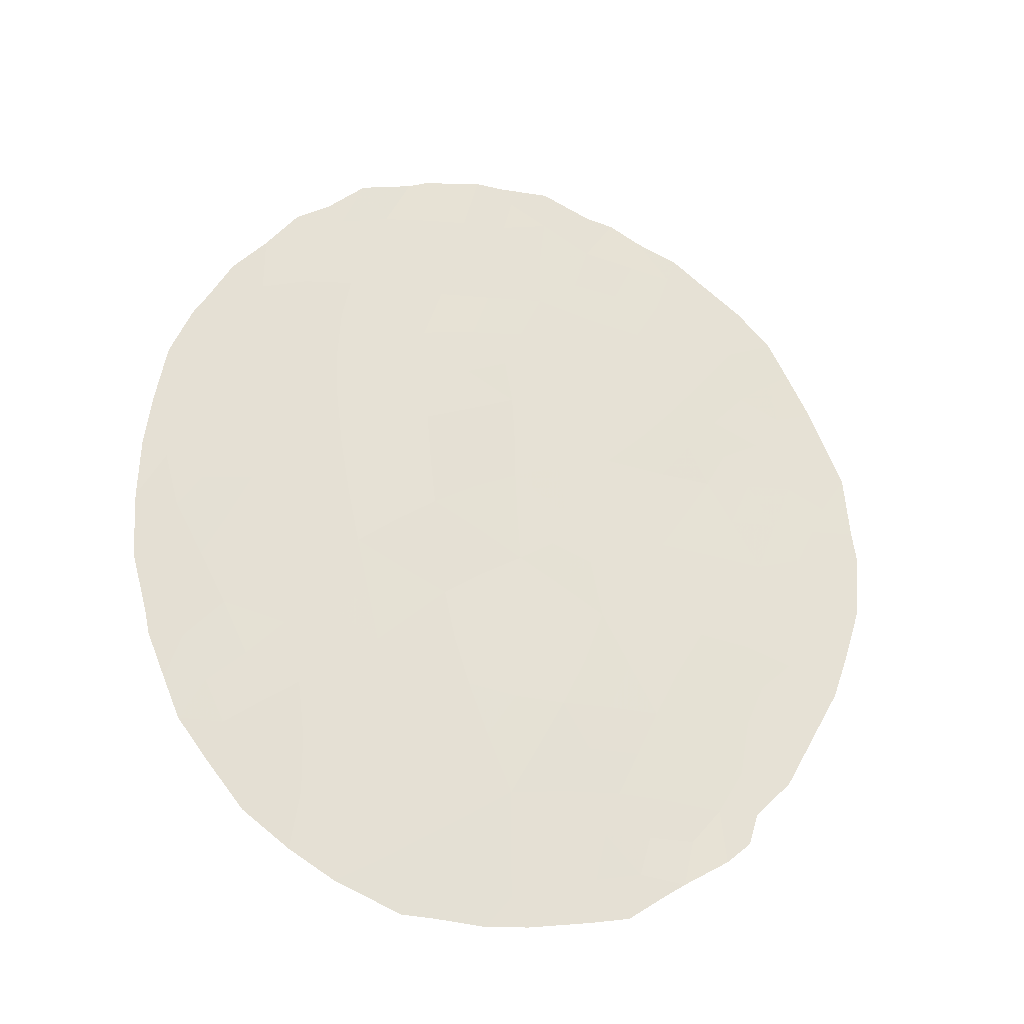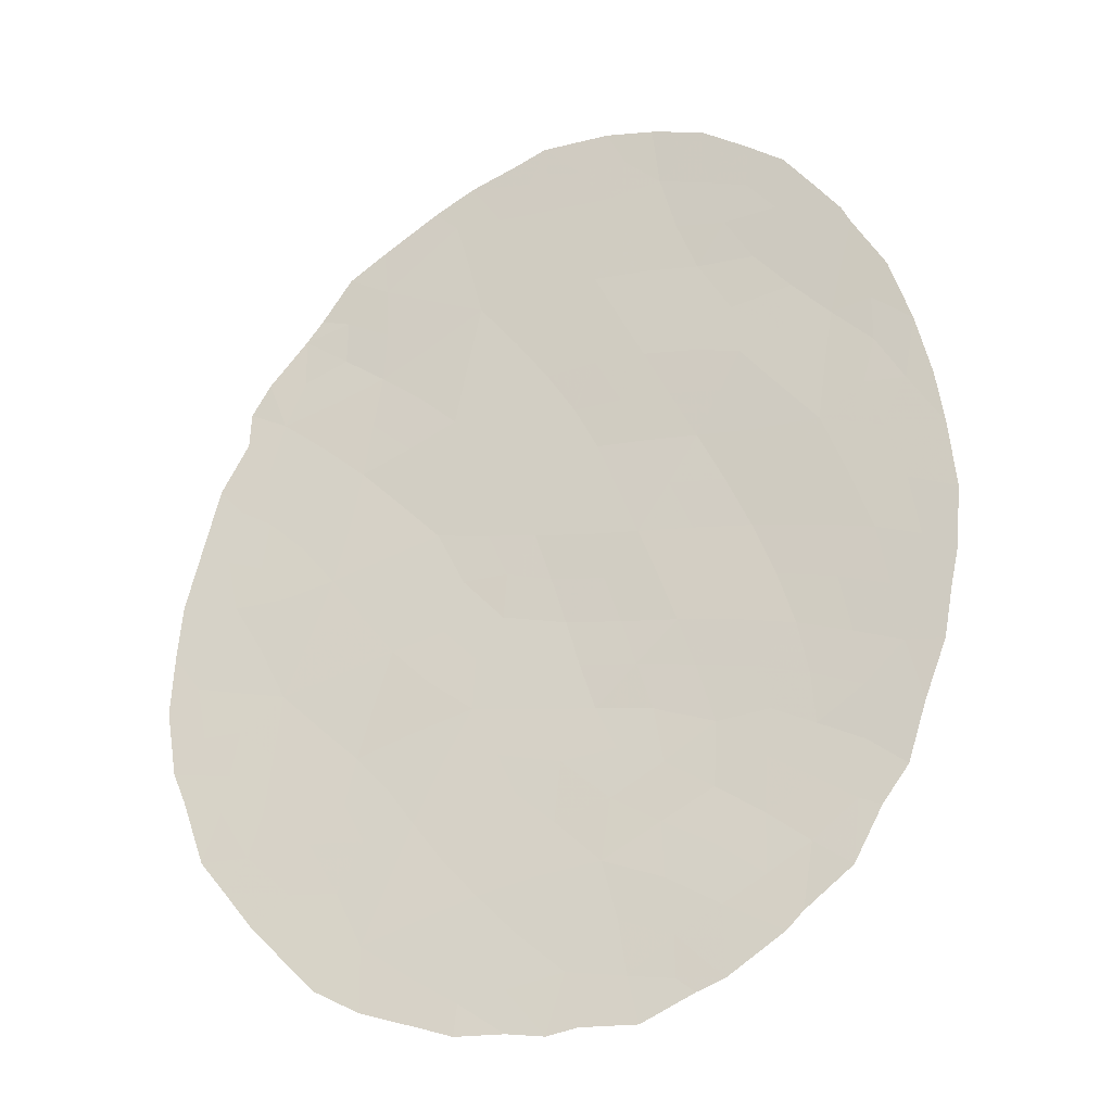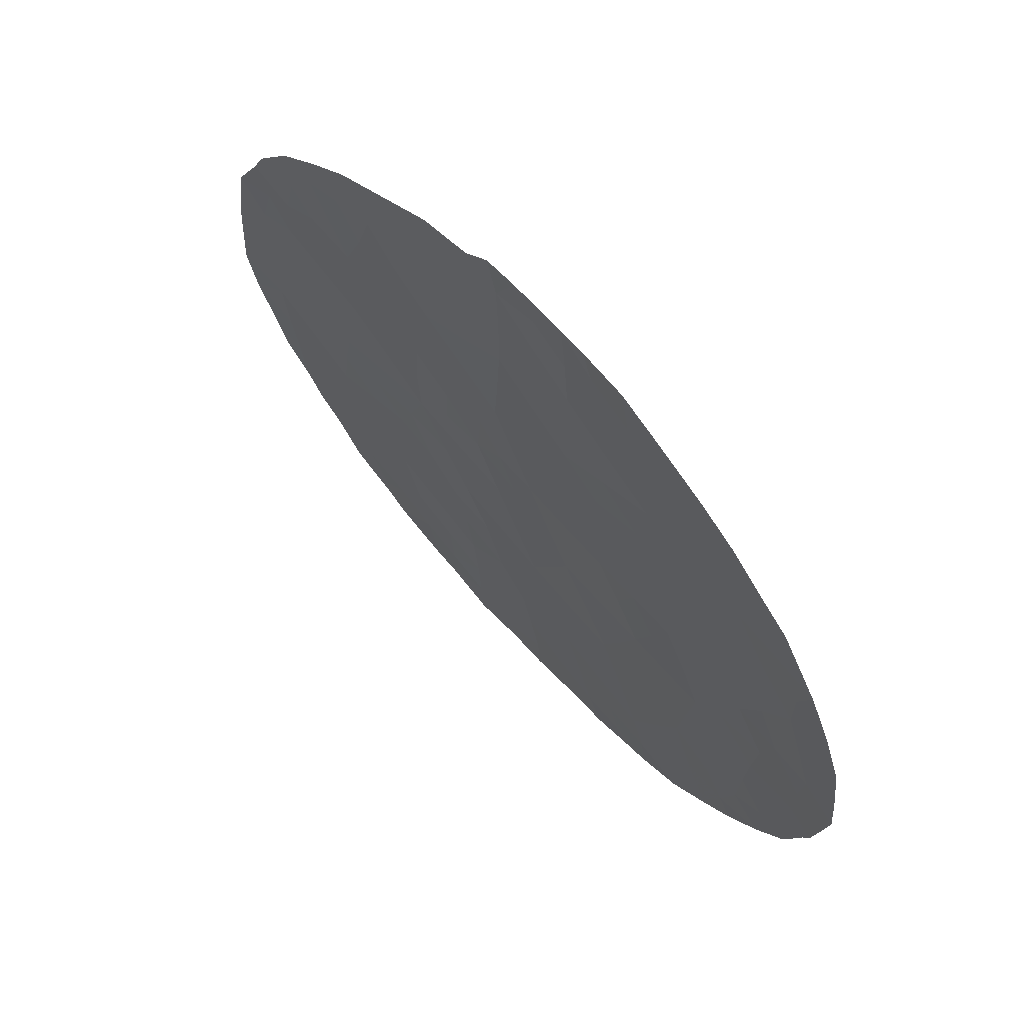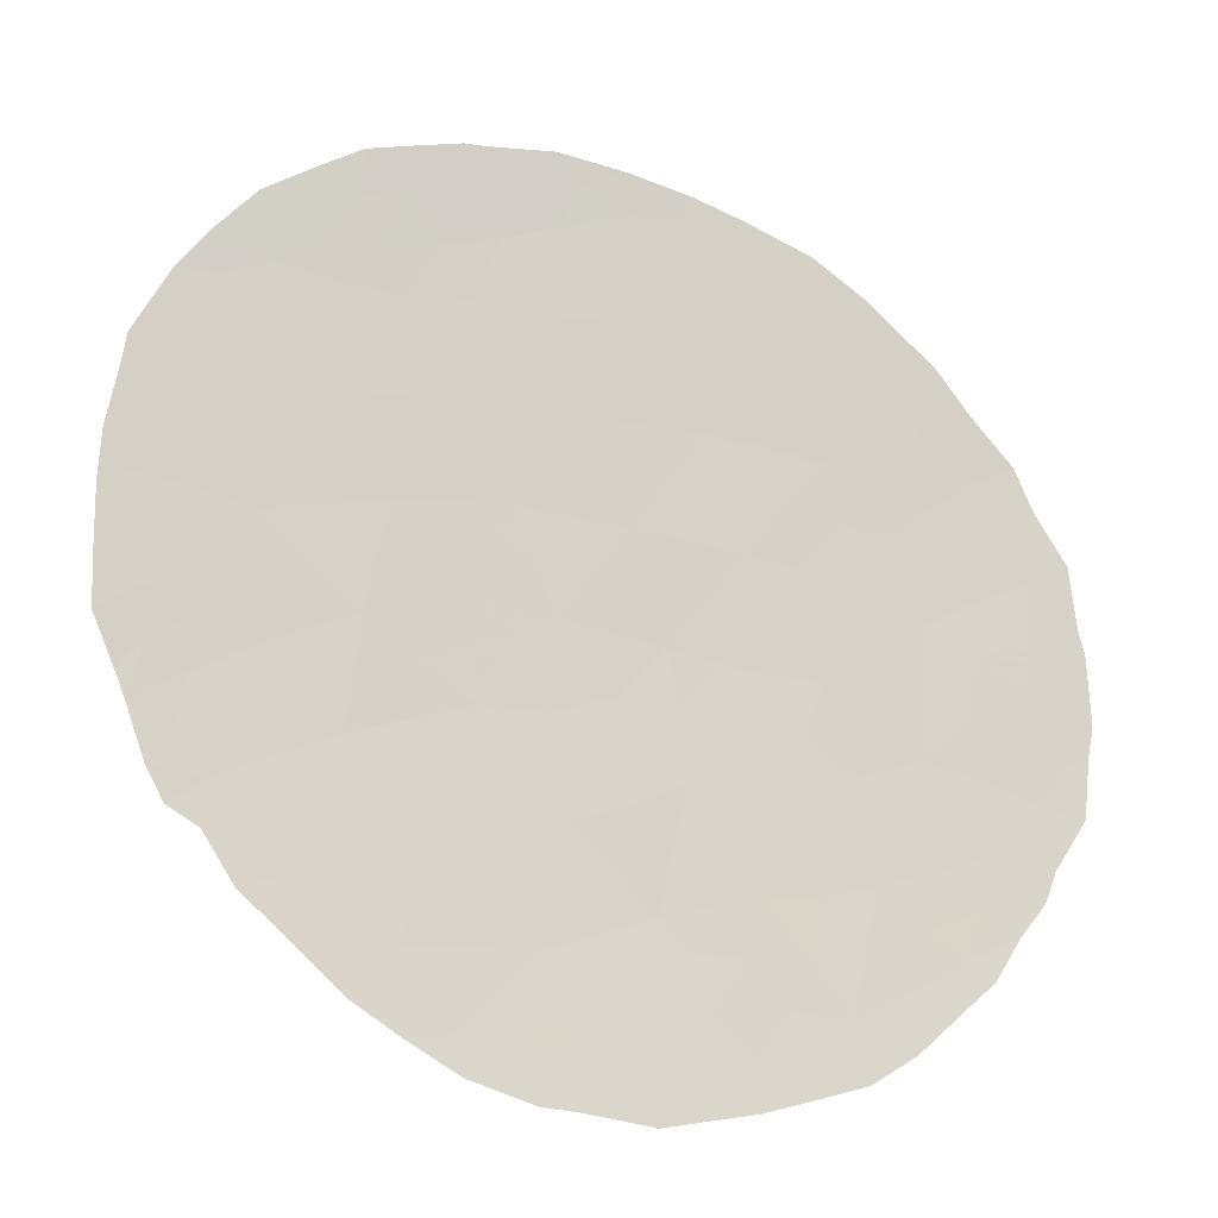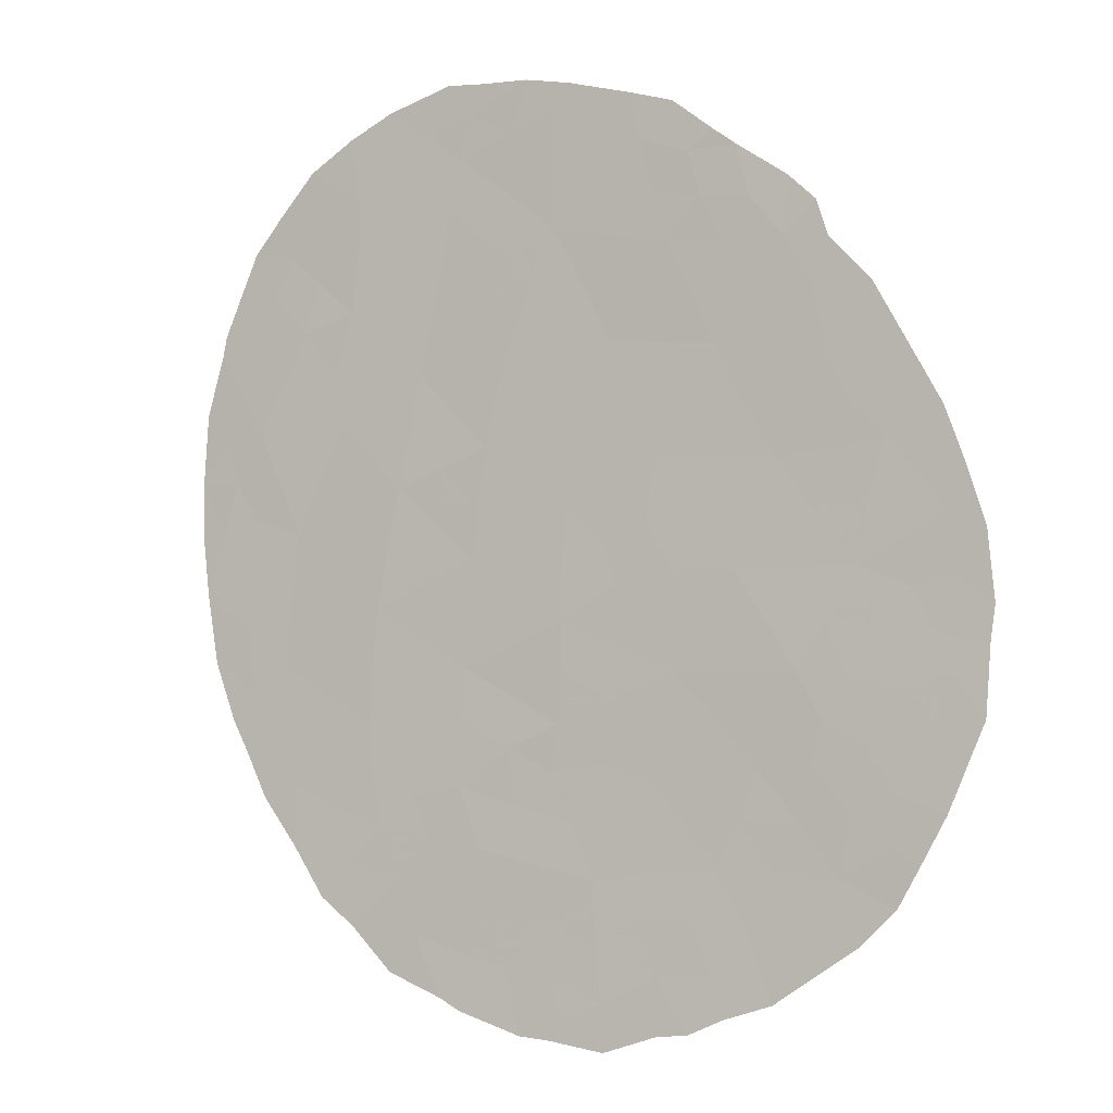
<metadata>
{"format":"obj","ext":"obj","renderer":"f3d","projection":"perspective","resolution":1024,"background":"white","views":[{"elev":72.4,"azim":149.9,"up":"+Z"},{"elev":41.1,"azim":-44.6,"up":"+Z"},{"elev":65.5,"azim":20.1,"up":"+Y"},{"elev":49.2,"azim":-110.8,"up":"+Z"},{"elev":-78.1,"azim":150.5,"up":"+Z"}]}
</metadata>
<code>
v -52.75 -16.8 14.24
v -53.27 -20.49 13.94
v -51.69 -21.93 14.75
v -46.92 -10.16 17.48
v -49.77 -22.73 15.76
v -43.98 -17.8 19.32
v -42.72 -18.85 20.09
v -52.04 -12.56 14.69
v -49.03 -18.4 16.22
v -49.87 -19.98 15.75
v -51.02 -18.02 15.16
v -45.25 -22.17 18.51
v -45.92 -14.75 18.12
v -48.94 -12.8 16.33
v -49 -10.57 16.29
v -49.59 -24.75 15.84
v -48.04 -20.17 16.82
v -47.23 -18.41 17.31
v -46.18 -20.19 17.9
v -46.11 -10.43 17.99
v -52.71 -14.71 14.31
v -51.48 -11.7 14.98
v -54.36 -16.02 13.44
v -46.44 -16.6 17.78
v -41.73 -17.46 20.77
v -45.46 -18.16 18.38
v -50.54 -11.87 15.47
v -47.07 -22.06 17.35
v -48.13 -23.51 16.69
v -41.6 -15.71 20.86
v -53.01 -18.59 14.1
v -47.4 -11.7 17.2
v -44.56 -10.82 18.95
v -44.8 -16.17 18.82
v -49.06 -15.05 16.24
v -47.37 -13.71 17.26
v -51.05 -15.92 15.17
v -54.71 -21.52 13.18
v -54.99 -19.36 13.09
v -43.5 -12.42 19.64
v -54.28 -17.2 13.46
v -45.55 -12.55 18.35
v -50.7 -13.88 15.39
v -51.67 -19.82 14.79
v -46.42 -23.89 17.74
v -51.13 -24.19 15.03
v -52.79 -23.63 14.11
v -44.15 -14.24 19.23
v -43.13 -15.93 19.85
v -44.26 -19.99 19.14
v -53.48 -13.12 13.94
v -48.18 -16.73 16.75
v -48.58 -9.639 16.54
v -49.18 -9.754 16.2
v -45.58 -9.789 18.32
v -46.28 -9.535 17.89
v -48.58 -25.35 16.41
v -47.87 -25.29 16.82
v -41.22 -17.7 21.11
v -55.06 -14.57 13.13
v -53.82 -23.52 13.58
v -53.23 -24.34 13.87
v -44.54 -10.2 18.96
v -55.12 -21.85 12.97
v -54.59 -22.56 13.21
v -46.97 -24.84 17.38
v -55.77 -20.18 12.68
v -55.33 -21.3 12.87
v -47.13 -9.606 17.35
v -44.89 -23.68 18.72
v -44.09 -23 19.24
v -41.34 -18.05 21.03
v -41.66 -19.2 20.83
v -49.53 -25.6 15.88
v -55.86 -17.4 12.66
v -40.97 -16.05 21.29
v -42.2 -20.3 20.46
v -55.61 -15.72 12.82
v -47.59 -9.63 17.09
v -41.95 -12.37 20.63
v -54.23 -23.16 13.37
v -52.36 -24.78 14.32
v -55.97 -19.24 12.6
v -43.86 -10.54 19.39
v -43.34 -22.06 19.71
v -42.67 -11.36 20.16
v -41.04 -15.22 21.23
v -41.17 -14.13 21.14
v -54.82 -13.99 13.26
v -46.08 -24.48 17.95
v -50.59 -10.44 15.45
v -53.32 -12.25 14.03
v -54.11 -12.98 13.63
v -50.48 -25.39 15.33
v -50.86 -25.37 15.13
v -49.65 -10.19 15.95
v -51.94 -25.04 14.55
v -50.67 -22.35 15.28
v -50.47 -23.4 15.39
v -51.32 -23.05 14.94
v -49.65 -23.78 15.82
v -50.38 -24.48 15.42
v -49.97 -18.25 15.72
v -49.46 -19.17 15.98
v -50.42 -19.05 15.47
v -48.21 -15.15 16.74
v -48.2 -14.3 16.76
v -47.46 -14.69 17.2
v -46.71 -19.27 17.6
v -47.12 -20.21 17.36
v -47.63 -19.31 17.06
v -55.09 -17.57 13.04
v -48.81 -24.11 16.29
v -47.92 -24.42 16.8
v -48.7 -24.94 16.35
v -42.65 -17.82 20.14
v -53.56 -15.4 13.86
v -54.81 -15.33 13.24
v -54.27 -14.95 13.52
v -49.93 -21.68 15.71
v -48.97 -21.99 16.23
v -47.73 -17.57 17.01
v -47.3 -16.69 17.27
v -46.83 -17.5 17.55
v -45.95 -17.35 18.08
v -46.33 -18.31 17.85
v -49.36 -20.88 16.03
v -48.96 -20.07 16.28
v -48.44 -21 16.56
v -47.96 -21.93 16.82
v -47.58 -22.84 17.03
v -48.34 -22.66 16.58
v -48.54 -19.29 16.51
v -48.13 -18.45 16.76
v -45.8 -19.18 18.15
v -44.92 -19.04 18.72
v -45.26 -20.13 18.5
v -44.65 -17.97 18.89
v -44.11 -18.76 19.24
v -53.55 -16.41 13.84
v -52.74 -15.83 14.27
v -46.71 -23.02 17.56
v -47.28 -23.79 17.21
v -52.57 -11.62 14.42
v -51.85 -15.34 14.75
v -51.91 -16.36 14.69
v -54.86 -20.51 13.13
v -53.18 -19.52 14
v -52.28 -19.19 14.48
v -52.42 -20.12 14.4
v -49.79 -13.36 15.87
v -50.56 -12.84 15.46
v -49.73 -12.28 15.9
v -43.38 -18.28 19.69
v -44.08 -11.56 19.26
v -44.45 -12.47 19.04
v -44.97 -22.98 18.68
v -46.6 -21.16 17.64
v -45.68 -21.19 18.23
v -46.16 -22.16 17.93
v -53.44 -17.23 13.88
v -44.33 -17 19.11
v -45.13 -17.15 18.6
v -50.86 -21.32 15.21
v -43.44 -19.36 19.65
v -42.03 -18.45 20.56
v -42.78 -19.9 20.07
v -42.23 -19.34 20.43
v -47.53 -21.1 17.1
v -49.54 -17.29 15.95
v -50.34 -17.4 15.52
v -49.83 -11.03 15.85
v -48.95 -11.69 16.32
v -41.69 -16.54 20.8
v -41.09 -16.84 21.21
v -42.72 -14.98 20.12
v -41.85 -14.99 20.69
v -42.3 -15.82 20.4
v -42.54 -16.78 20.22
v -50.89 -14.91 15.27
v -49.91 -14.44 15.8
v -50.11 -15.48 15.67
v -48.94 -16.78 16.3
v -48.61 -17.59 16.48
v -43.44 -20.28 19.66
v -45.62 -16.39 18.3
v -43.86 -21.08 19.39
v -43.05 -20.89 19.9
v -42.79 -21.29 20.07
v -44.76 -21.14 18.82
v -55.07 -16.4 13.07
v -55.73 -16.5 12.75
v -43.44 -17.08 19.66
v -52.83 -17.7 14.19
v -51.94 -17.34 14.67
v -52.07 -18.28 14.6
v -48.18 -11.18 16.75
v -48.15 -12.23 16.77
v -46.76 -15.15 17.61
v -46.61 -14.19 17.71
v -48.99 -13.88 16.29
v -48.16 -13.28 16.79
v -48.18 -10.27 16.74
v -45.26 -10.64 18.51
v -45.86 -11.41 18.15
v -42.72 -12.38 20.14
v -42.19 -13.12 20.46
v -47.65 -15.75 17.07
v -48.61 -15.93 16.5
v -53.16 -13.8 14.1
v -46.14 -15.7 17.97
v -45.32 -15.43 18.49
v -45.05 -14.44 18.66
v -44.47 -15.2 19.03
v -43.22 -14.14 19.81
v -43.81 -13.32 19.44
v -47.34 -12.71 17.25
v -46.51 -13.16 17.77
v -45.73 -13.73 18.24
v -51.09 -16.93 15.13
v -50.29 -16.5 15.56
v -53.32 -22.7 13.86
v -53.7 -18.01 13.75
v -54.09 -22.05 13.48
v -54.08 -20.97 13.52
v -53.34 -21.52 13.88
v -55.44 -18.4 12.86
v -55.93 -18.41 12.62
v -48.96 -23.14 16.22
v -54.09 -19.94 13.54
v -52.63 -22.05 14.24
v -52.5 -21.13 14.34
v -51.36 -19.03 14.97
v -51.43 -13.28 15.01
v -51.24 -12.39 15.11
v -43.61 -15.05 19.55
v -43.97 -16.04 19.34
v -44.35 -22.09 19.07
v -46.87 -15.98 17.53
v -53.96 -18.95 13.62
v -54.6 -18.3 13.28
v -44.79 -13.43 18.83
v -46.73 -11.1 17.61
v -46.55 -12.12 17.72
v -47.48 -10.7 17.14
v -49.44 -16.13 16.01
v -51.67 -14.31 14.87
v -52.33 -13.62 14.53
v -51.66 -20.75 14.79
v -41.54 -13.19 20.89
v -45.84 -23.07 18.12
v -45.62 -23.73 18.26
v -45.38 -23.99 18.4
v -51.59 -11.03 14.93
v -50.66 -11.14 15.41
v -52.24 -22.87 14.43
v -51.9 -23.84 14.6
v -52.82 -12.82 14.29
v -50.86 -20.11 15.23
v -50.18 -20.8 15.58
v -52.38 -24.34 14.32
v -43.31 -11.58 19.75
v -43.16 -11.04 19.84
v -44.97 -11.57 18.7
v -53.6 -14.5 13.87
v -42.2 -14.04 20.45
v -42.92 -13.26 20
v -54.05 -13.97 13.65
f 98 99 100
f 101 102 99
f 103 104 105
f 106 107 108
f 53 15 54
f 109 110 111
f 20 56 55
f 41 112 191
f 113 114 115
f 74 115 57
f 116 25 166
f 122 123 124
f 125 126 124
f 127 128 129
f 130 131 132
f 104 133 128
f 111 133 134
f 135 136 137
f 138 139 136
f 119 60 89
f 33 63 84
f 140 117 141
f 142 143 131
f 38 65 64
f 29 143 114
f 145 146 141
f 39 147 67
f 148 149 150
f 151 152 153
f 116 154 193
f 264 155 156
f 20 4 56
f 158 159 160
f 140 161 41
f 162 138 163
f 98 164 120
f 126 135 109
f 139 154 165
f 7 166 168
f 158 169 110
f 129 169 130
f 170 103 171
f 153 172 173
f 16 115 74
f 174 76 175
f 176 177 178
f 179 178 174
f 180 181 182
f 183 184 170
f 122 134 184
f 165 167 185
f 186 163 125
f 25 59 72
f 185 188 187
f 188 167 77
f 137 190 159
f 119 118 60
f 194 195 196
f 173 197 198
f 199 108 200
f 107 201 202
f 4 245 79
f 267 206 207
f 106 208 209
f 268 210 265
f 186 211 212
f 213 214 212
f 267 215 216
f 202 198 217
f 200 218 219
f 171 220 221
f 47 261 62
f 194 223 161
f 38 224 65
f 38 64 68
f 225 226 224
f 227 83 228
f 132 229 121
f 101 229 113
f 220 195 146
f 39 67 83
f 225 147 230
f 231 226 232
f 196 233 149
f 234 235 152
f 236 237 214
f 12 238 157
f 208 239 123
f 211 239 199
f 240 148 230
f 240 241 223
f 227 112 241
f 156 216 242
f 40 262 206
f 243 205 244
f 243 245 4
f 4 79 69
f 30 87 76
f 221 182 246
f 145 247 180
f 181 151 201
f 234 247 248
f 249 232 150
f 251 157 252
f 252 157 70
f 142 160 251
f 244 218 217
f 22 254 255
f 197 203 245
f 51 93 92
f 219 242 213
f 231 256 222
f 257 256 100
f 45 90 66
f 15 172 96
f 15 96 54
f 236 215 176
f 237 193 162
f 187 238 190
f 258 248 210
f 268 89 93
f 105 259 233
f 260 127 120
f 164 249 259
f 257 46 97
f 62 261 82
f 209 183 246
f 40 155 262
f 3 98 100
f 98 5 99
f 100 99 46
f 5 101 99
f 101 16 102
f 99 102 46
f 11 103 105
f 103 9 104
f 105 104 10
f 208 106 108
f 106 35 107
f 108 107 36
f 18 109 111
f 109 19 110
f 111 110 17
f 23 41 191
f 192 112 75
f 16 113 115
f 113 29 114
f 115 114 58
f 115 58 57
f 7 116 166
f 116 179 25
f 117 23 119
f 5 120 121
f 18 122 124
f 122 52 123
f 124 123 24
f 24 125 124
f 125 26 126
f 124 126 18
f 121 127 129
f 127 10 128
f 129 128 17
f 121 130 132
f 130 28 131
f 132 131 29
f 10 104 128
f 104 9 133
f 128 133 17
f 18 111 134
f 111 17 133
f 134 133 9
f 19 135 137
f 135 26 136
f 137 136 50
f 26 138 136
f 138 6 139
f 136 139 50
f 47 62 61
f 1 140 141
f 140 23 117
f 141 117 21
f 28 142 131
f 142 45 143
f 131 143 29
f 22 8 144
f 144 254 22
f 143 66 114
f 66 143 45
f 58 114 66
f 21 145 141
f 145 37 146
f 141 146 1
f 68 147 38
f 147 68 67
f 2 148 150
f 148 31 149
f 150 149 44
f 14 151 153
f 151 43 152
f 153 152 27
f 179 116 193
f 116 7 154
f 193 154 6
f 42 264 156
f 156 155 40
f 4 69 56
f 70 157 71
f 28 158 160
f 158 19 159
f 160 159 12
f 23 140 41
f 140 1 161
f 34 162 163
f 162 6 138
f 163 138 26
f 5 98 120
f 98 3 164
f 120 164 260
f 18 126 109
f 126 26 135
f 109 135 19
f 50 139 165
f 139 6 154
f 165 154 7
f 72 166 25
f 73 168 166
f 77 167 168
f 167 7 168
f 168 73 77
f 19 158 110
f 158 28 169
f 110 169 17
f 121 129 130
f 129 17 169
f 130 169 28
f 170 9 103
f 171 103 11
f 14 153 173
f 153 27 172
f 173 172 15
f 25 174 175
f 175 59 25
f 49 176 178
f 176 266 177
f 179 49 178
f 174 178 30
f 30 76 174
f 174 25 179
f 37 180 182
f 180 43 181
f 182 181 35
f 183 52 184
f 170 184 9
f 52 122 184
f 122 18 134
f 184 134 9
f 50 165 185
f 165 7 167
f 24 186 125
f 186 34 163
f 125 163 26
f 50 185 187
f 185 167 188
f 187 188 85
f 77 189 188
f 189 85 188
f 19 137 159
f 137 50 190
f 159 190 12
f 191 112 192
f 191 192 78
f 118 23 191
f 118 191 78
f 118 78 60
f 193 49 179
f 31 194 196
f 194 1 195
f 196 195 11
f 14 173 198
f 173 15 197
f 198 197 32
f 13 199 200
f 199 208 108
f 200 108 36
f 36 107 202
f 107 35 201
f 202 201 14
f 15 53 203
f 203 53 79
f 20 204 205
f 204 33 264
f 266 267 207
f 207 206 80
f 250 207 80
f 35 106 209
f 209 208 52
f 119 89 268
f 268 51 210
f 117 265 21
f 34 186 212
f 186 24 211
f 212 211 13
f 13 213 212
f 213 48 214
f 212 214 34
f 40 267 216
f 216 215 48
f 36 202 217
f 202 14 198
f 217 198 32
f 13 200 219
f 200 36 218
f 219 218 42
f 170 171 221
f 171 11 220
f 221 220 37
f 222 47 61
f 81 222 61
f 1 194 161
f 194 31 223
f 161 223 41
f 224 222 81
f 224 81 65
f 38 225 224
f 225 2 226
f 224 226 222
f 83 227 39
f 228 75 227
f 132 29 229
f 121 229 5
f 16 101 113
f 101 5 229
f 113 229 29
f 37 220 146
f 220 11 195
f 146 195 1
f 2 225 230
f 225 38 147
f 230 147 39
f 3 231 232
f 231 222 226
f 232 226 2
f 31 196 149
f 196 11 233
f 149 233 44
f 43 234 152
f 234 8 235
f 152 235 27
f 48 236 214
f 236 49 237
f 214 237 34
f 55 204 20
f 33 204 63
f 238 71 157
f 71 238 85
f 52 208 123
f 123 239 24
f 13 211 199
f 211 24 239
f 199 239 208
f 39 240 230
f 240 31 148
f 230 148 2
f 31 240 223
f 240 39 241
f 223 241 41
f 39 227 241
f 227 75 112
f 241 112 41
f 42 156 242
f 156 40 216
f 242 216 48
f 262 86 206
f 80 206 86
f 32 243 244
f 243 20 205
f 244 205 42
f 20 243 4
f 243 32 245
f 177 88 87
f 88 177 266
f 30 177 87
f 170 221 246
f 221 37 182
f 246 182 35
f 37 145 180
f 145 21 247
f 180 247 43
f 35 181 201
f 181 43 151
f 201 151 14
f 8 234 248
f 234 43 247
f 248 247 21
f 44 249 150
f 249 3 232
f 150 232 2
f 250 88 266
f 45 251 252
f 251 12 157
f 253 252 70
f 45 252 90
f 253 90 252
f 45 142 251
f 142 28 160
f 251 160 12
f 32 244 217
f 244 42 218
f 217 218 36
f 27 22 255
f 255 254 91
f 32 197 245
f 197 15 203
f 245 203 79
f 13 219 213
f 219 42 242
f 213 242 48
f 231 3 256
f 222 256 47
f 46 257 100
f 257 47 256
f 100 256 3
f 16 74 94
f 102 16 94
f 102 95 46
f 95 102 94
f 172 27 255
f 172 255 91
f 172 91 96
f 49 236 176
f 236 48 215
f 34 237 162
f 237 49 193
f 162 193 6
f 8 22 235
f 235 22 27
f 50 187 190
f 187 85 238
f 190 238 12
f 51 258 210
f 258 8 248
f 210 248 21
f 51 268 93
f 92 258 51
f 258 144 8
f 144 258 92
f 11 105 233
f 105 10 259
f 233 259 44
f 260 10 127
f 120 127 121
f 260 164 259
f 164 3 249
f 259 249 44
f 47 257 261
f 261 257 97
f 261 97 82
f 97 46 95
f 10 260 259
f 35 209 246
f 209 52 183
f 246 183 170
f 155 84 262
f 33 155 264
f 262 84 263
f 262 263 86
f 73 166 72
f 30 178 177
f 84 155 33
f 204 264 205
f 205 264 42
f 204 55 63
f 119 265 117
f 265 210 21
f 250 266 207
f 176 215 266
f 267 266 215
f 267 40 206
f 119 23 118
f 119 268 265

</code>
